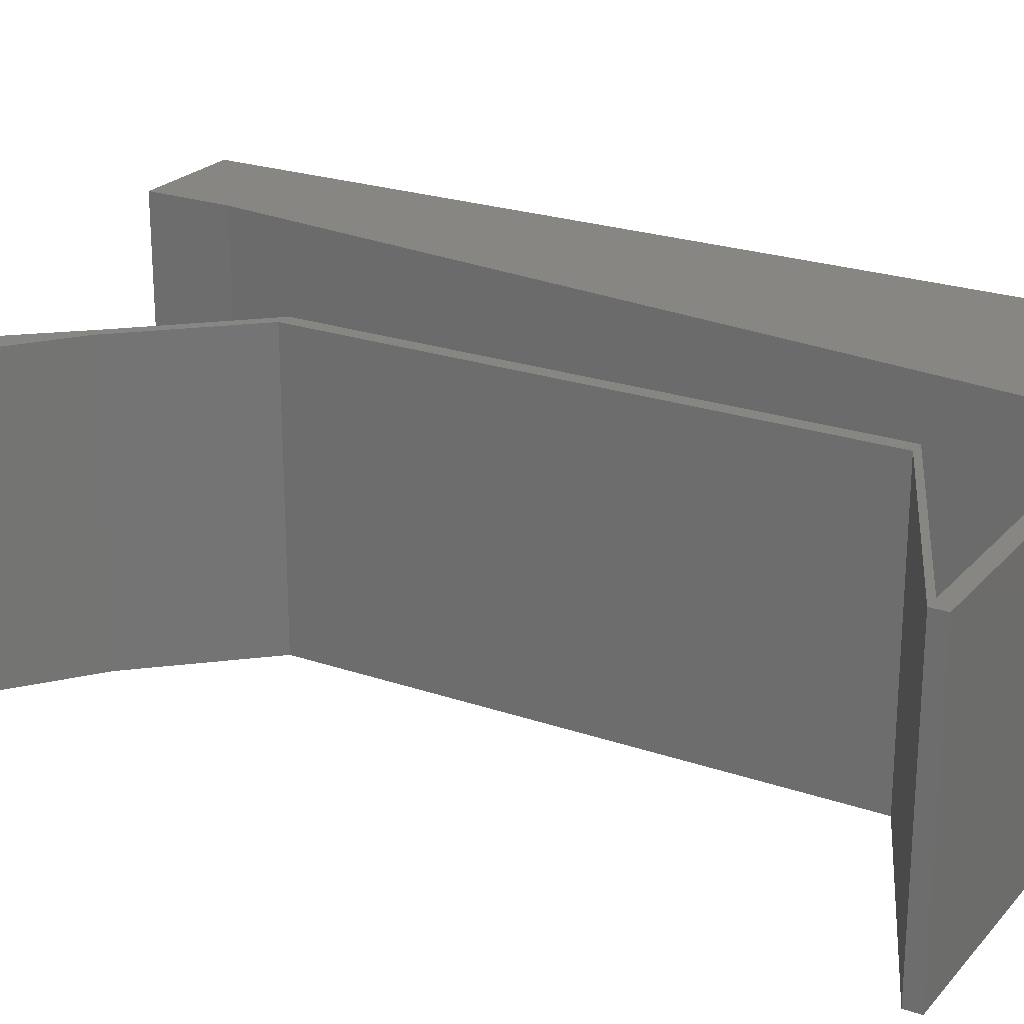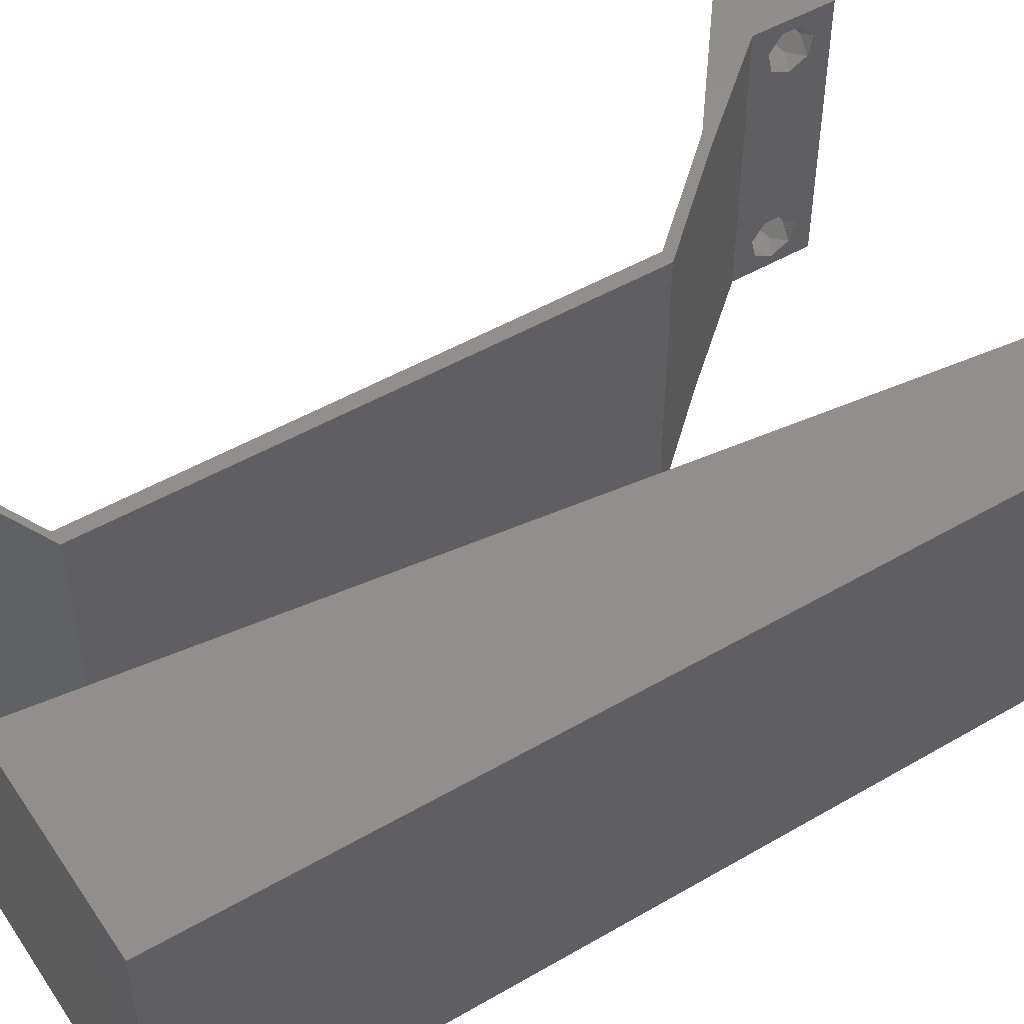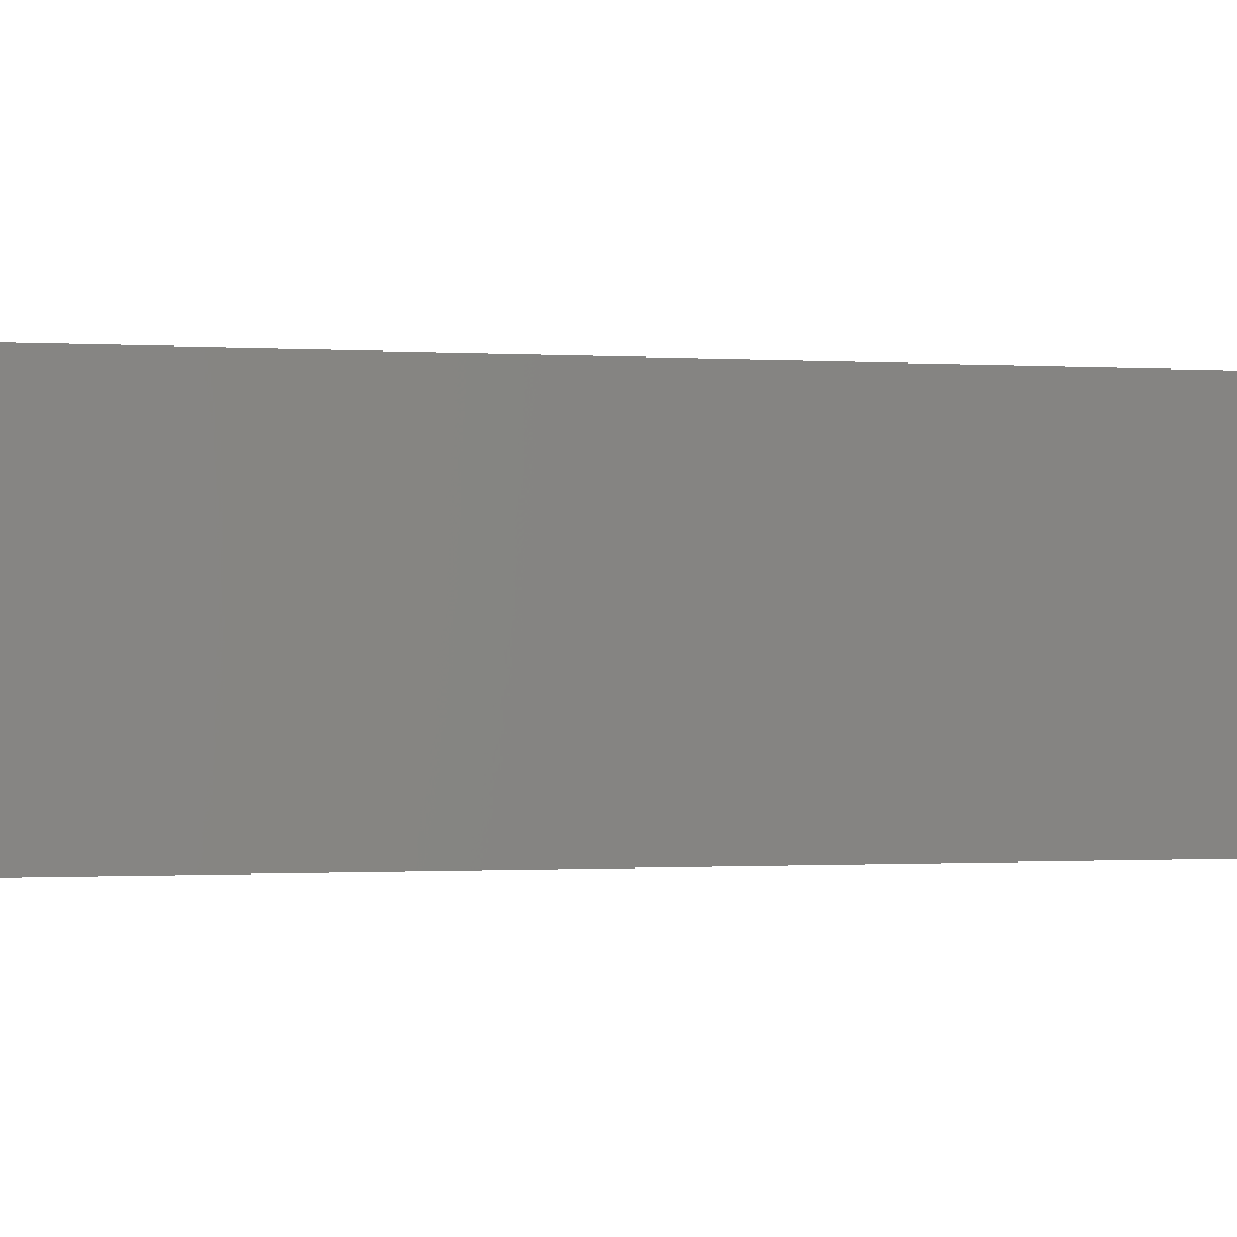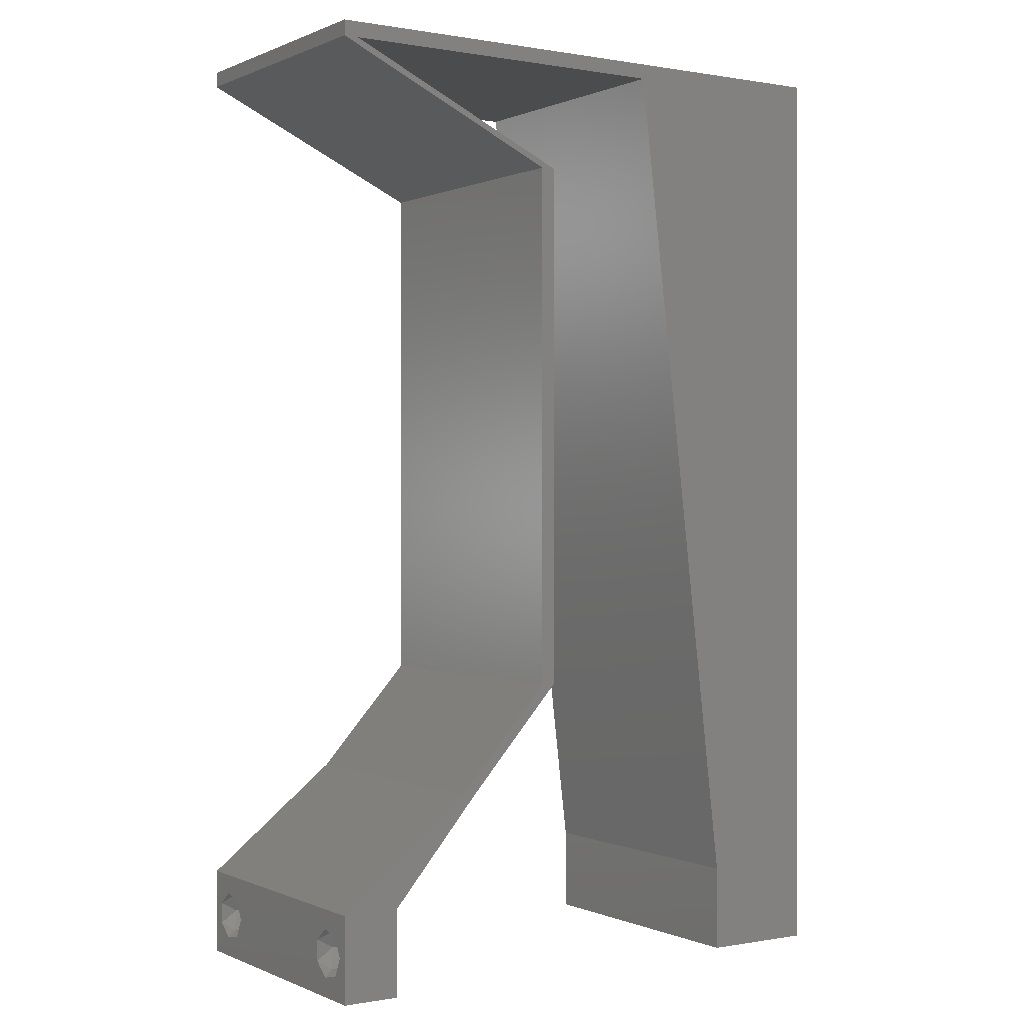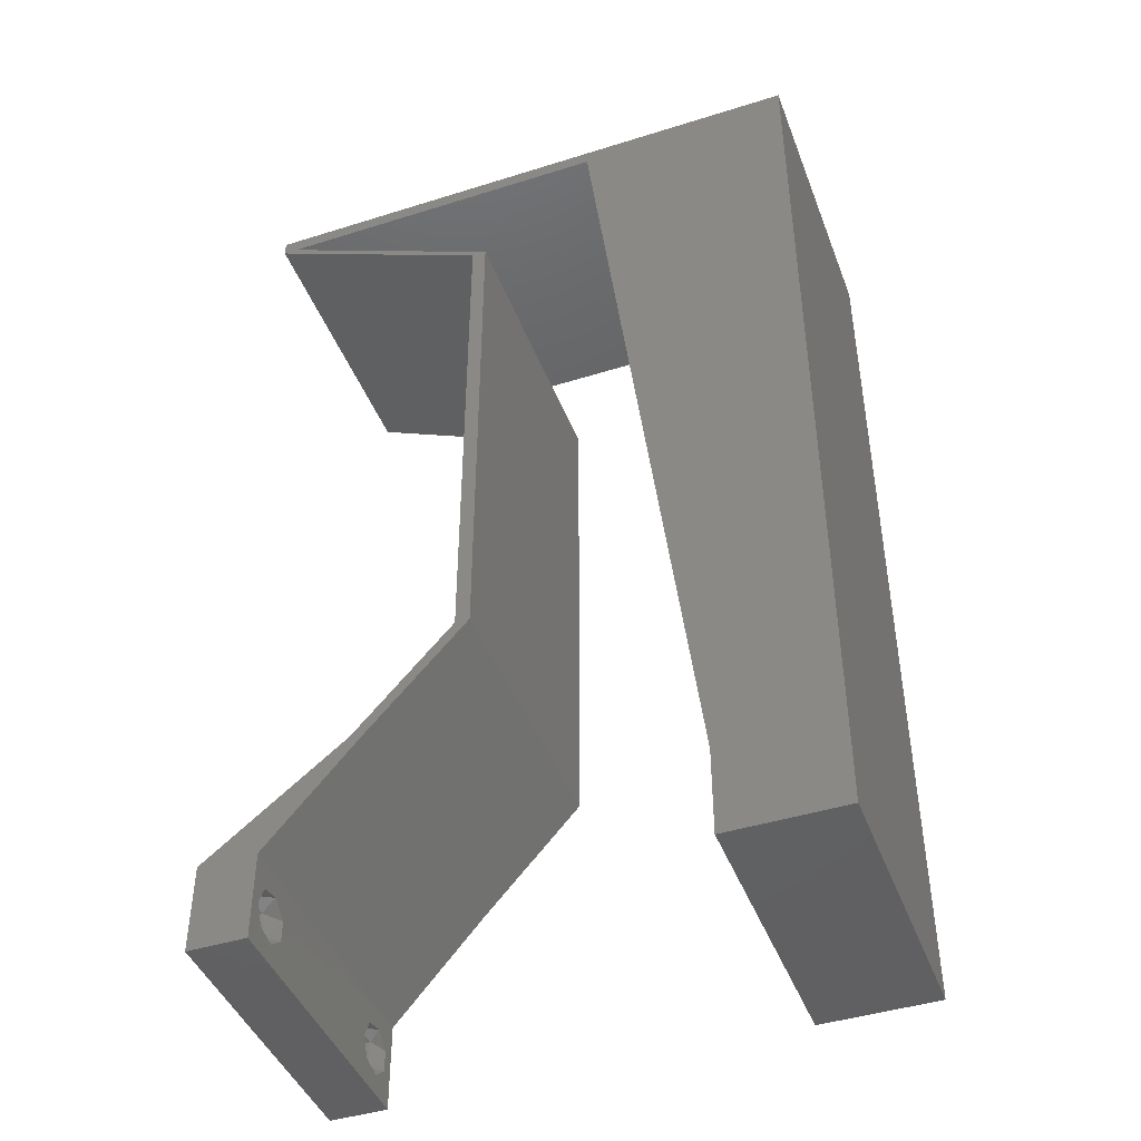
<metadata>
{"format":"stl","ext":"stl","renderer":"f3d","projection":"perspective","resolution":1024,"background":"white","views":[{"elev":23.3,"azim":120.2,"up":"+Z"},{"elev":49.1,"azim":-122.8,"up":"+Z"},{"elev":-0.7,"azim":-104.5,"up":"+Z"},{"elev":0.2,"azim":146.6,"up":"+Y"},{"elev":-44.1,"azim":-159.8,"up":"+Y"}]}
</metadata>
<code>
# stl→obj: 245 verts, 494 faces
v 0.04 0 0.01
v 0.04 -0.006 0.01
v 0.04 -0.002262 0.003932
v 0.04 -0.003 0.0159
v 0.04 -0.001671 0.00134
v 0.04 0 0
v 0.04 -0.001343 0.002778
v 0.04 -0.004657 0.002778
v 0.04 -0.006 0
v 0.04 -0.004329 0.00134
v 0.04 -0.003 0.0007
v 0.04 -0.004657 0.01798
v 0.04 -0.003738 0.01913
v 0.04 -0.006 0.02
v 0.04 -0.002262 0.01913
v 0.04 -0.001343 0.01798
v 0.04 0 0.02
v 0.04 -0.001671 0.01654
v 0.04 -0.004329 0.01654
v 0.04 -0.003738 0.003932
v 0.036 -0.006 0.01
v 0.036 0 0.01
v 0.036 -0.002262 0.003932
v 0.036 -0.003 0.0159
v 0.036 -0.001343 0.002778
v 0.036 0 0
v 0.036 -0.001671 0.00134
v 0.036 -0.004329 0.00134
v 0.036 -0.006 0
v 0.036 -0.004657 0.002778
v 0.036 -0.003 0.0007
v 0.036 -0.003738 0.01913
v 0.036 -0.004657 0.01798
v 0.036 -0.006 0.02
v 0.036 0 0.02
v 0.036 -0.001343 0.01798
v 0.036 -0.002262 0.01913
v 0.036 -0.004329 0.01654
v 0.036 -0.001671 0.01654
v 0.036 -0.003738 0.003932
v 0.038 -0.003 0.02
v 0.008 0 0.02
v 0 0 0.02
v 0.004 -0.003 0.02
v 0 -0.006 0.02
v 0.008 -0.006 0.02
v 0.004179 0.005973 0.02
v 0.01 0.06 0.02
v 0 0.06 0.02
v 0.007509 0.05269 0.02
v 0 0.024 0.02
v 0 0.012 0.02
v 0.004946 0.01792 0.02
v 0 0.048 0.02
v 0.0094 0.01179 0.02
v 0.0108 0.02358 0.02
v 0.0136 0.04716 0.02
v 0.006492 0.04154 0.02
v 0 0.036 0.02
v 0.005642 0.03 0.02
v 0.0122 0.03537 0.02
v 0.039 0.05895 0.02
v 0.04 0.05895 0.02
v 0.04 0.06 0.02
v 0.03 0.06 0.02
v 0.032 0.05526 0.02
v 0.024 0.05158 0.02
v 0.031 0.05526 0.02
v 0.023 0.05158 0.02
v 0.03066 0.007368 0.02
v 0.024 0.01474 0.02
v 0.02966 0.007368 0.02
v 0.023 0.01474 0.02
v 0.027 0.05895 0.02
v 0.015 0.05895 0.02
v 0.02 0.06 0.02
v 0.023 0.04421 0.02
v 0.024 0.04421 0.02
v 0.024 0.03684 0.02
v 0.024 0.02947 0.02
v 0.023 0.02947 0.02
v 0.023 0.03684 0.02
v 0.024 0.0221 0.02
v 0.023 0.0221 0.02
v 0 -0.006 0.01
v 0 -0.003 0.015
v 0 0 0.01
v 0 -0.006 0
v 0 -0.003 0.005
v 0 0 0
v 0.004 -0.006 0.015
v 0.008 -0.006 0.01
v 0.004 -0.006 0.005
v 0.008 -0.006 0
v 0 0.06 0
v 0 0.051 0.0086
v 0 0.06 0.01
v 0 0.009 0.0114
v 0 0.048 0
v 0 0.0415 0.009767
v 0 0.03 0.01
v 0 0.036 0
v 0 0.024 0
v 0 0.0185 0.01023
v 0 0.012 0
v 0 0.005337 0.005128
v 0 0.05466 0.01487
v 0.038 -0.003 0
v 0.008 0 0
v 0.004 -0.003 0
v 0.004179 0.005973 0
v 0.01 0.06 0
v 0.007509 0.05269 0
v 0.004946 0.01792 0
v 0.0094 0.01179 0
v 0.0108 0.02358 0
v 0.0136 0.04716 0
v 0.006492 0.04154 0
v 0.005642 0.03 0
v 0.0122 0.03537 0
v 0.039 0.05895 0
v 0.04 0.06 0
v 0.04 0.05895 0
v 0.03 0.06 0
v 0.032 0.05526 0
v 0.024 0.05158 0
v 0.023 0.05158 0
v 0.031 0.05526 0
v 0.03066 0.007368 0
v 0.02966 0.007368 0
v 0.024 0.01474 0
v 0.023 0.01474 0
v 0.027 0.05895 0
v 0.015 0.05895 0
v 0.02 0.06 0
v 0.024 0.04421 0
v 0.023 0.04421 0
v 0.024 0.03684 0
v 0.023 0.03684 0
v 0.024 0.02947 0
v 0.023 0.02947 0
v 0.024 0.0221 0
v 0.023 0.0221 0
v 0.008 0 0.01
v 0.008 -0.003 0.015
v 0.008 -0.003 0.005
v 0.015 0.06 0.00866
v 0.025 0.06 0.01134
v 0.006575 0.06 0.01266
v 0.03343 0.06 0.007337
v 0.04 0.06 0.01
v 0.0342 0.06 0.01422
v 0.005798 0.06 0.00578
v 0.04 0.05895 0.01
v 0.03087 0.05474 0.00778
v 0.024 0.05158 0.01
v 0.03446 0.05639 0.01386
v 0.02907 0.05391 0.01427
v 0.024 0.04789 0.015
v 0.024 0.04421 0.01
v 0.024 0.04789 0.005
v 0.024 0.04053 0.015
v 0.024 0.03684 0.01
v 0.024 0.04053 0.005
v 0.024 0.03316 0.015
v 0.024 0.02947 0.01
v 0.024 0.03316 0.005
v 0.024 0.02579 0.015
v 0.024 0.0221 0.01
v 0.024 0.02579 0.005
v 0.024 0.01842 0.015
v 0.024 0.01474 0.01
v 0.024 0.01842 0.005
v 0.02733 0.01105 0.015
v 0.03066 0.007368 0.01
v 0.02733 0.01105 0.005
v 0.03533 0.003684 0.005916
v 0.03533 0.003684 0.01398
v 0.03283 0.003684 0.015
v 0.02966 0.007368 0.01
v 0.03283 0.003684 0.005
v 0.02633 0.01105 0.015
v 0.023 0.01474 0.01
v 0.02633 0.01105 0.005
v 0.023 0.01842 0.015
v 0.023 0.0221 0.01
v 0.023 0.01842 0.005
v 0.023 0.02579 0.015
v 0.023 0.02947 0.01
v 0.023 0.02579 0.005
v 0.023 0.03316 0.015
v 0.023 0.03684 0.01
v 0.023 0.03316 0.005
v 0.023 0.04053 0.015
v 0.023 0.04421 0.01
v 0.023 0.04053 0.005
v 0.023 0.04789 0.015
v 0.023 0.05158 0.01
v 0.023 0.04789 0.005
v 0.02987 0.05474 0.00778
v 0.039 0.05895 0.01
v 0.0335 0.05641 0.01355
v 0.03486 0.05704 0.005104
v 0.02807 0.05391 0.01427
v 0.02954 0.05895 0.01085
v 0.02206 0.05895 0.007015
v 0.0218 0.05895 0.0136
v 0.015 0.05895 0.01
v 0.00905 0.008842 0.01148
v 0.01395 0.0501 0.01148
v 0.01016 0.01817 0.01025
v 0.0115 0.02947 0.01
v 0.01284 0.04077 0.01025
v 0.01436 0.05358 0.005
v 0.0375 -0.003738 0.01607
v 0.03727 -0.002262 0.01607
v 0.03874 -0.002242 0.01608
v 0.03888 -0.003738 0.01607
v 0.03873 -0.001343 0.01722
v 0.03725 -0.001343 0.01722
v 0.03727 -0.003 0.0193
v 0.03875 -0.003 0.0193
v 0.03802 -0.004336 0.01865
v 0.03802 -0.001678 0.01867
v 0.03915 -0.004329 0.01866
v 0.03873 -0.004657 0.01722
v 0.03725 -0.004657 0.01722
v 0.03687 -0.001668 0.01866
v 0.03916 -0.001671 0.01866
v 0.03686 -0.004326 0.01866
v 0.03873 -0.003738 0.0008684
v 0.03727 -0.002262 0.0008684
v 0.03726 -0.003758 0.0008785
v 0.03874 -0.002242 0.0008785
v 0.03873 -0.001343 0.002022
v 0.03727 -0.001671 0.00346
v 0.03725 -0.001343 0.002022
v 0.03873 -0.003 0.0041
v 0.03725 -0.003 0.0041
v 0.03875 -0.001671 0.00346
v 0.03727 -0.004657 0.002022
v 0.03875 -0.004657 0.002022
v 0.03798 -0.004322 0.003468
v 0.03913 -0.004332 0.003456
v 0.03684 -0.004329 0.00346
f 1 2 3
f 1 4 2
f 5 6 7
f 8 9 10
f 10 9 11
f 11 6 5
f 12 13 14
f 15 16 17
f 14 15 17
f 13 15 14
f 9 6 11
f 8 2 9
f 17 18 1
f 16 18 17
f 14 2 19
f 19 12 14
f 6 1 7
f 1 18 4
f 2 4 19
f 7 1 3
f 20 2 8
f 3 2 20
f 21 22 23
f 24 22 21
f 25 26 27
f 28 29 30
f 28 31 29
f 26 31 27
f 32 33 34
f 35 36 37
f 37 34 35
f 34 33 38
f 32 34 37
f 26 29 31
f 25 22 26
f 34 38 21
f 35 22 39
f 39 36 35
f 29 21 30
f 21 38 24
f 39 22 24
f 30 21 40
f 40 21 23
f 23 22 25
f 35 34 41
f 42 43 44
f 45 46 44
f 43 42 47
f 14 17 41
f 48 49 50
f 51 52 53
f 49 54 50
f 55 56 53
f 57 50 58
f 50 54 58
f 55 52 47
f 59 51 60
f 56 61 60
f 43 45 44
f 46 42 44
f 61 58 60
f 56 51 53
f 58 59 60
f 52 55 53
f 54 59 58
f 61 57 58
f 34 14 41
f 51 56 60
f 17 35 41
f 62 63 64
f 52 43 47
f 65 62 64
f 63 62 66
f 67 68 69
f 68 67 66
f 70 71 72
f 72 71 73
f 17 70 35
f 35 70 72
f 65 74 62
f 66 62 68
f 75 76 48
f 76 75 74
f 42 55 47
f 65 76 74
f 67 77 78
f 69 77 67
f 78 77 79
f 80 79 81
f 81 79 82
f 79 77 82
f 83 80 81
f 71 83 73
f 73 83 84
f 84 83 81
f 75 48 50
f 57 75 50
f 85 86 87
f 43 86 45
f 88 89 90
f 87 89 85
f 45 86 85
f 87 86 43
f 85 89 88
f 90 89 87
f 46 91 92
f 85 91 45
f 88 93 85
f 92 93 94
f 45 91 46
f 92 91 85
f 94 93 88
f 85 93 92
f 95 96 97
f 43 98 87
f 99 96 95
f 52 98 43
f 100 101 59
f 102 101 100
f 102 100 99
f 59 101 51
f 103 101 102
f 51 104 52
f 51 101 104
f 54 100 59
f 105 104 103
f 104 101 103
f 90 106 105
f 49 107 54
f 54 96 100
f 105 98 104
f 54 107 96
f 105 106 98
f 104 98 52
f 100 96 99
f 97 107 49
f 87 106 90
f 98 106 87
f 96 107 97
f 26 108 29
f 109 110 90
f 88 110 94
f 90 111 109
f 9 108 6
f 112 113 95
f 103 114 105
f 95 113 99
f 115 114 116
f 117 118 113
f 113 118 99
f 115 111 105
f 102 119 103
f 116 119 120
f 90 110 88
f 94 110 109
f 120 119 118
f 116 114 103
f 118 119 102
f 105 114 115
f 99 118 102
f 120 118 117
f 29 108 9
f 103 119 116
f 6 108 26
f 121 122 123
f 105 111 90
f 121 124 122
f 123 125 121
f 126 127 128
f 128 125 126
f 129 130 131
f 130 132 131
f 6 26 129
f 26 130 129
f 124 121 133
f 125 128 121
f 134 112 135
f 135 133 134
f 109 111 115
f 135 124 133
f 126 136 137
f 127 126 137
f 136 138 139
f 137 136 139
f 138 140 141
f 139 138 141
f 140 142 141
f 131 132 142
f 132 143 142
f 142 143 141
f 134 113 112
f 117 113 134
f 144 145 92
f 46 145 42
f 109 146 94
f 92 146 144
f 42 145 144
f 92 145 46
f 94 146 92
f 144 146 109
f 76 147 48
f 135 148 124
f 76 148 147
f 147 148 135
f 147 149 48
f 148 150 124
f 65 148 76
f 112 147 135
f 124 150 122
f 122 150 151
f 49 149 97
f 48 149 49
f 65 152 148
f 112 153 147
f 148 152 150
f 147 153 149
f 64 152 65
f 151 152 64
f 95 153 112
f 97 153 95
f 150 152 151
f 149 153 97
f 151 64 63
f 154 151 63
f 123 122 151
f 123 151 154
f 154 155 123
f 125 155 126
f 126 155 156
f 63 157 154
f 154 157 155
f 156 158 67
f 66 157 63
f 67 158 66
f 155 157 158
f 156 155 158
f 158 157 66
f 123 155 125
f 78 159 67
f 156 159 160
f 160 161 156
f 126 161 136
f 67 159 156
f 160 159 78
f 156 161 126
f 136 161 160
f 160 162 163
f 79 162 78
f 136 164 138
f 163 164 160
f 78 162 160
f 163 162 79
f 160 164 136
f 138 164 163
f 163 165 166
f 80 165 79
f 138 167 140
f 166 167 163
f 79 165 163
f 166 165 80
f 163 167 138
f 140 167 166
f 166 168 169
f 83 168 80
f 169 170 166
f 140 170 142
f 80 168 166
f 169 168 83
f 166 170 140
f 142 170 169
f 169 171 172
f 71 171 83
f 142 173 131
f 172 173 169
f 83 171 169
f 172 171 71
f 169 173 142
f 131 173 172
f 71 174 172
f 175 174 70
f 172 176 131
f 129 176 175
f 70 174 71
f 131 176 129
f 172 174 175
f 175 176 172
f 129 177 6
f 17 178 70
f 70 178 175
f 1 178 17
f 178 177 175
f 1 177 178
f 6 177 1
f 175 177 129
f 2 14 34
f 21 2 34
f 29 9 2
f 29 2 21
f 35 179 22
f 180 179 72
f 22 181 26
f 130 181 180
f 72 179 35
f 26 181 130
f 22 179 180
f 180 181 22
f 72 182 180
f 183 182 73
f 180 184 130
f 132 184 183
f 73 182 72
f 130 184 132
f 180 182 183
f 183 184 180
f 84 185 73
f 183 185 186
f 186 187 183
f 132 187 143
f 73 185 183
f 186 185 84
f 183 187 132
f 143 187 186
f 186 188 189
f 81 188 84
f 189 190 186
f 143 190 141
f 84 188 186
f 189 188 81
f 186 190 143
f 141 190 189
f 82 191 81
f 189 191 192
f 192 193 189
f 141 193 139
f 81 191 189
f 192 191 82
f 189 193 141
f 139 193 192
f 192 194 195
f 77 194 82
f 139 196 137
f 195 196 192
f 82 194 192
f 195 194 77
f 192 196 139
f 137 196 195
f 69 197 77
f 195 197 198
f 137 199 127
f 198 199 195
f 77 197 195
f 198 197 69
f 195 199 137
f 127 199 198
f 127 200 128
f 198 200 127
f 201 202 62
f 121 203 201
f 69 204 198
f 62 202 68
f 128 203 121
f 68 204 69
f 202 203 200
f 201 203 202
f 204 202 200
f 204 200 198
f 200 203 128
f 68 202 204
f 201 205 121
f 121 205 133
f 62 205 201
f 74 205 62
f 133 206 134
f 75 207 74
f 134 206 208
f 205 206 133
f 208 207 75
f 207 205 74
f 207 206 205
f 208 206 207
f 115 209 109
f 144 209 42
f 75 210 208
f 42 209 55
f 57 210 75
f 56 211 212
f 56 212 61
f 212 213 61
f 120 212 116
f 212 211 116
f 120 213 212
f 61 213 57
f 55 211 56
f 116 211 115
f 117 213 120
f 134 214 117
f 211 209 115
f 117 210 213
f 117 214 210
f 55 209 211
f 213 210 57
f 208 214 134
f 210 214 208
f 109 209 144
f 4 24 215
f 24 4 216
f 216 4 217
f 4 215 218
f 216 219 220
f 221 222 223
f 219 224 220
f 219 216 217
f 223 222 225
f 226 215 227
f 220 224 228
f 224 219 229
f 221 223 230
f 215 226 218
f 222 221 224
f 226 227 223
f 32 37 221
f 18 16 219
f 12 19 226
f 15 13 222
f 38 33 227
f 36 39 220
f 215 38 227
f 39 24 216
f 39 216 220
f 226 223 225
f 222 224 229
f 224 221 228
f 18 219 217
f 221 37 228
f 223 227 230
f 12 226 225
f 219 16 229
f 32 221 230
f 227 33 230
f 226 19 218
f 222 13 225
f 15 222 229
f 36 220 228
f 24 38 215
f 19 4 218
f 37 36 228
f 33 32 230
f 13 12 225
f 16 15 229
f 4 18 217
f 11 31 231
f 31 11 232
f 231 31 233
f 232 11 234
f 235 236 237
f 236 238 239
f 236 235 240
f 238 236 240
f 231 241 242
f 232 235 237
f 241 243 242
f 241 231 233
f 235 232 234
f 242 243 244
f 243 241 245
f 239 238 243
f 23 25 236
f 5 7 235
f 3 20 238
f 28 30 241
f 236 25 237
f 23 236 239
f 235 7 240
f 3 238 240
f 40 23 239
f 25 27 237
f 8 10 242
f 7 3 240
f 10 11 231
f 27 31 232
f 10 231 242
f 27 232 237
f 239 243 245
f 243 238 244
f 28 241 233
f 5 235 234
f 238 20 244
f 241 30 245
f 40 239 245
f 8 242 244
f 20 8 244
f 30 40 245
f 11 5 234
f 31 28 233

</code>
